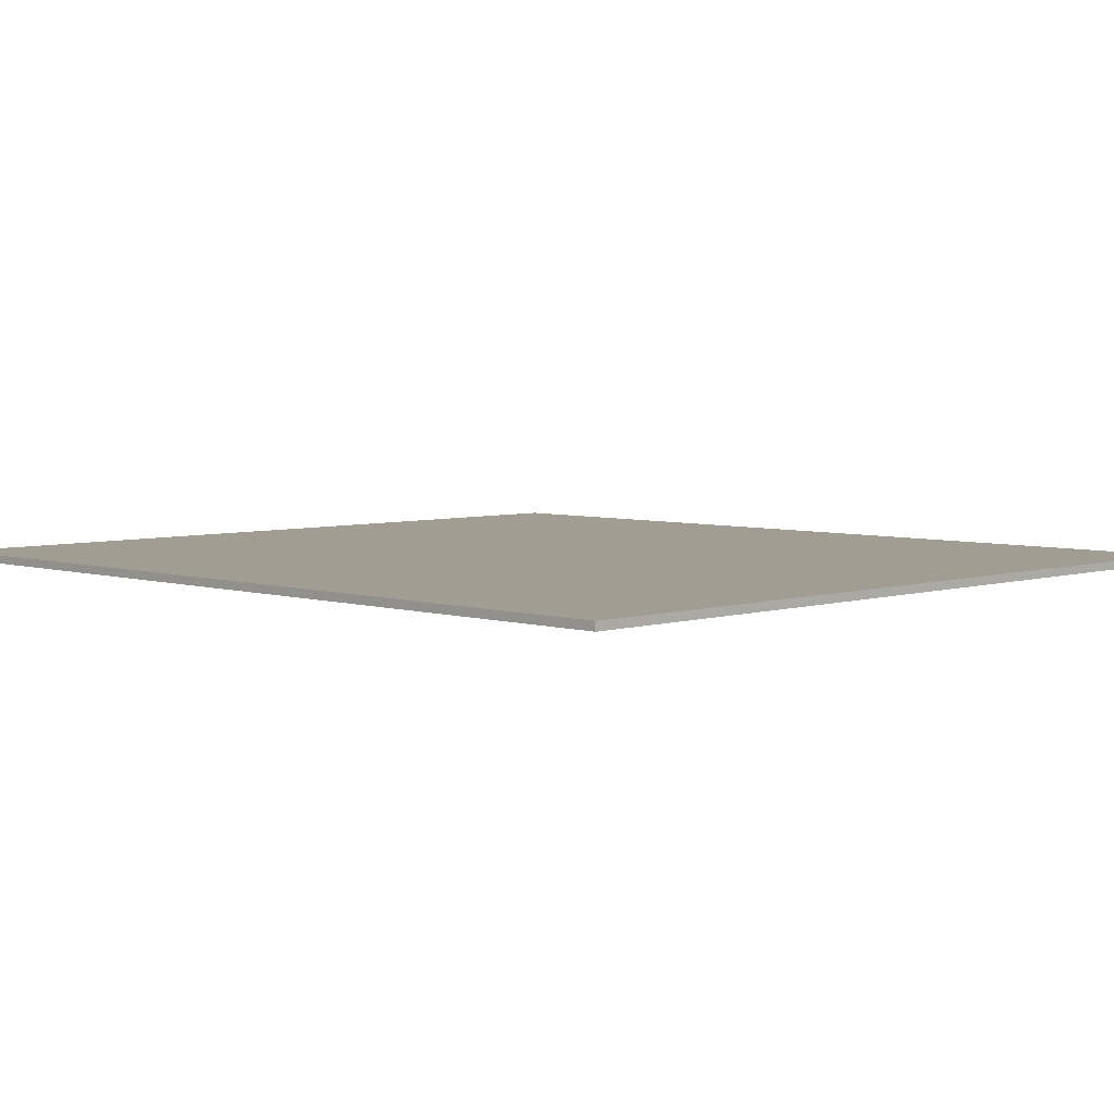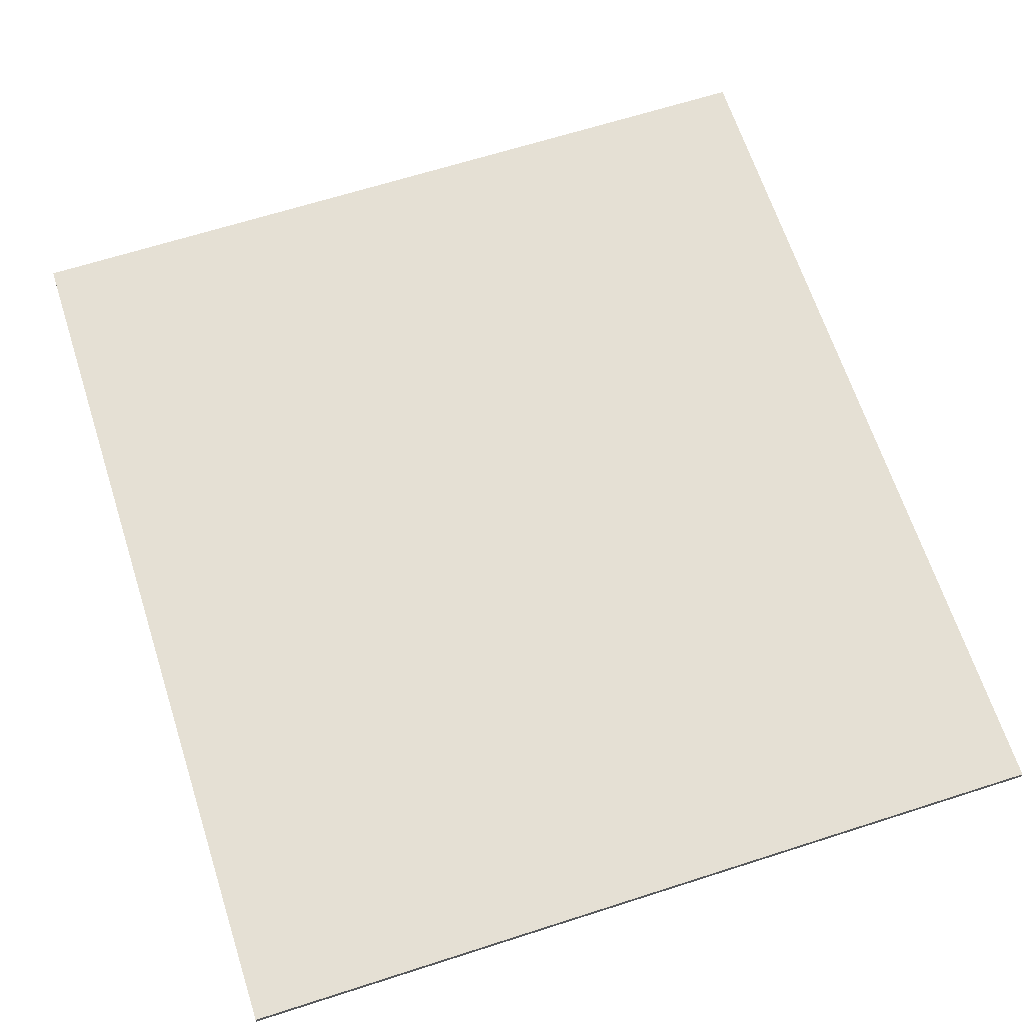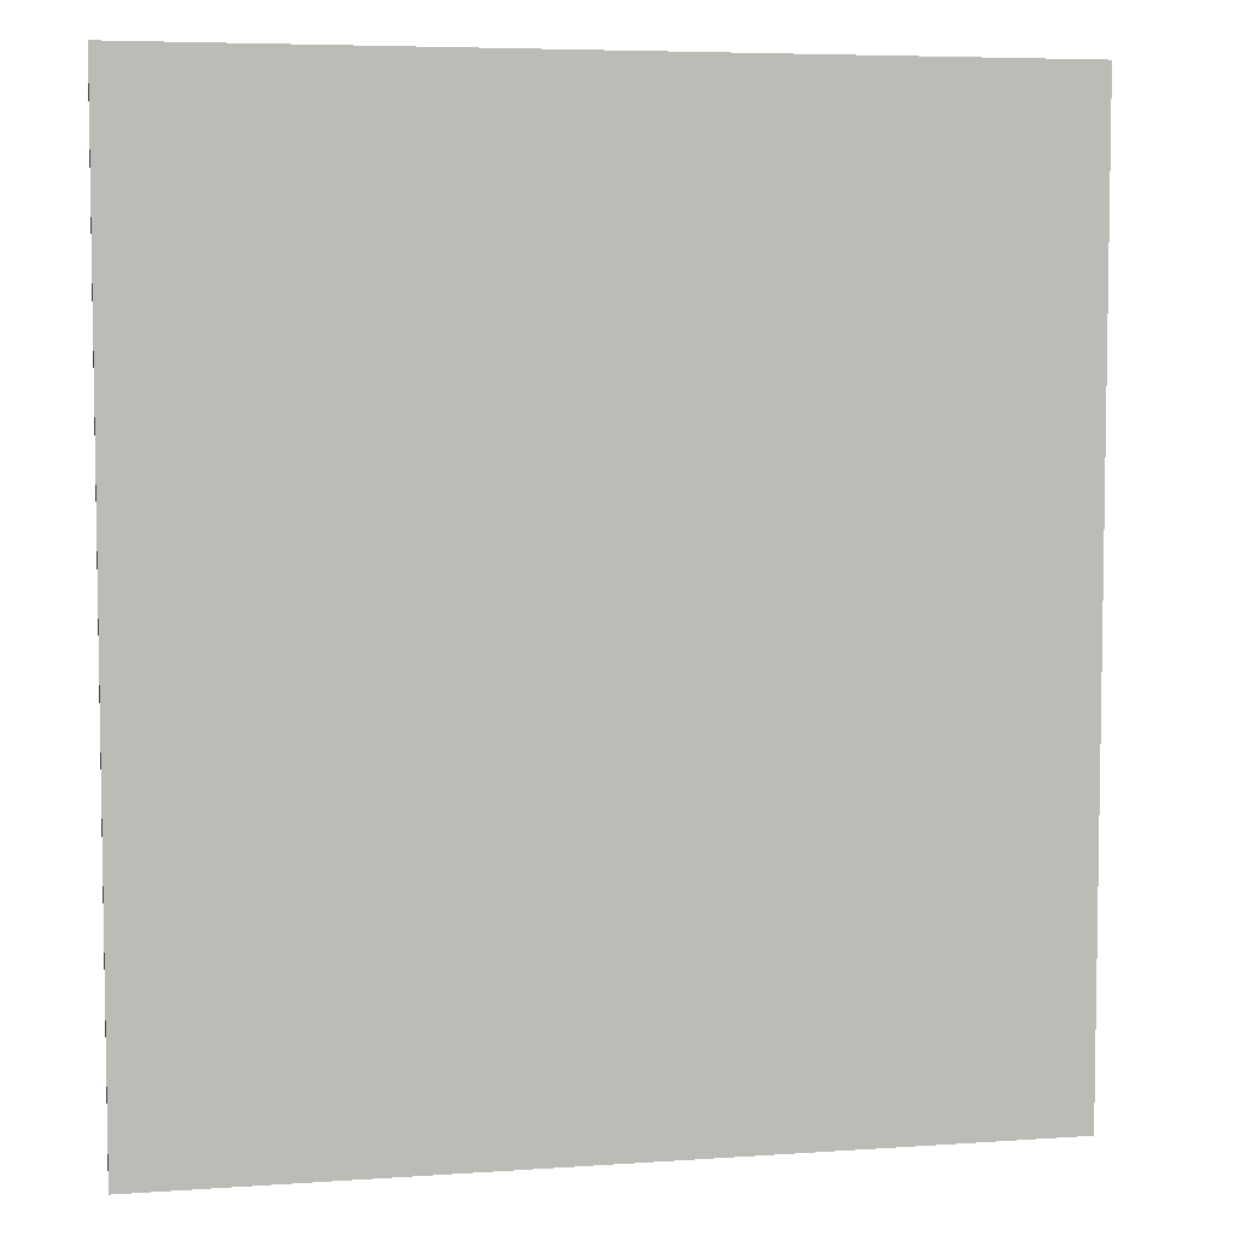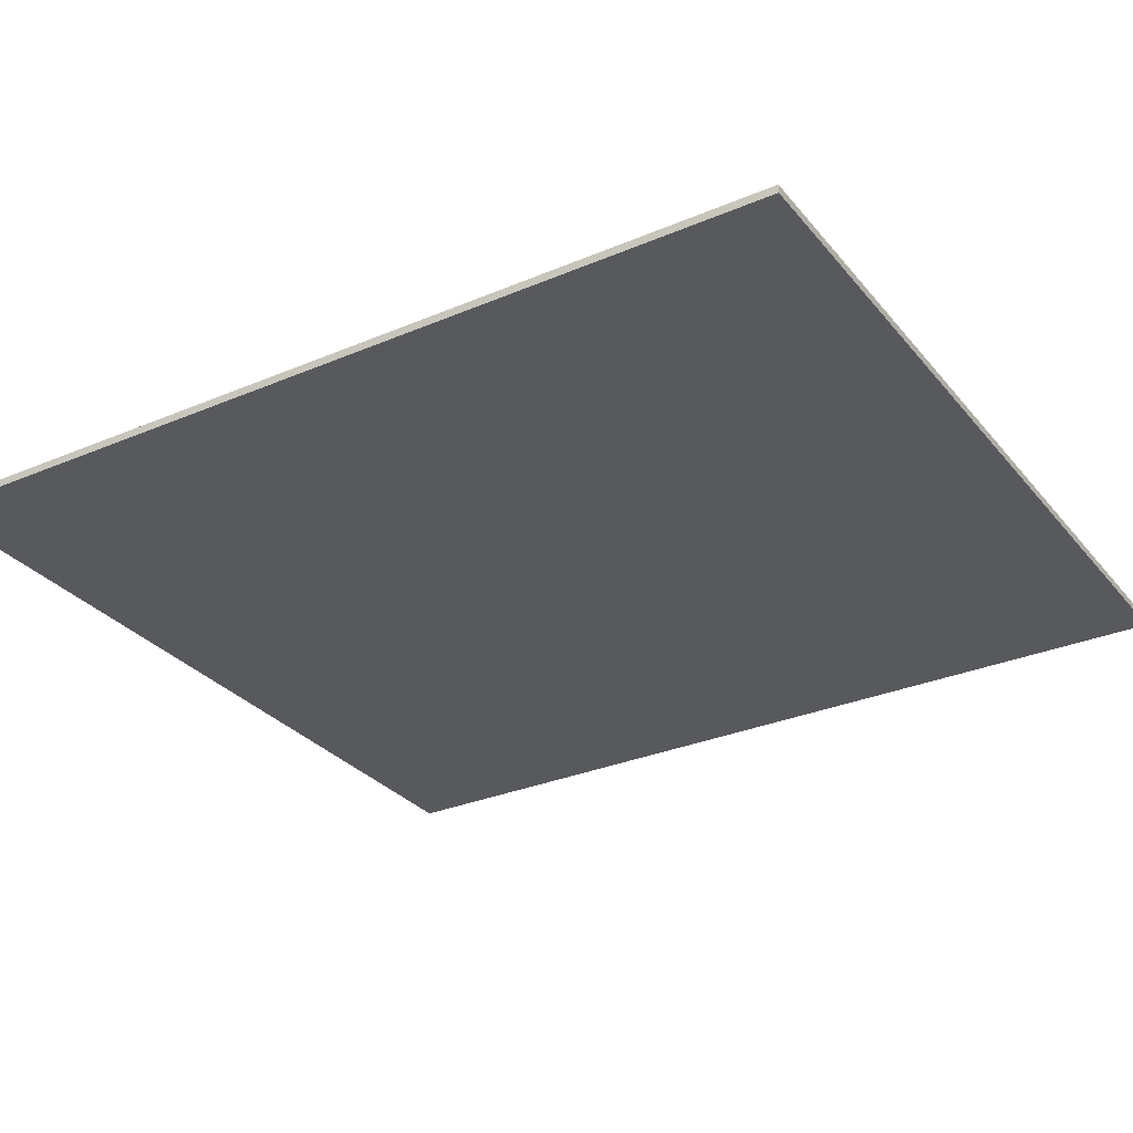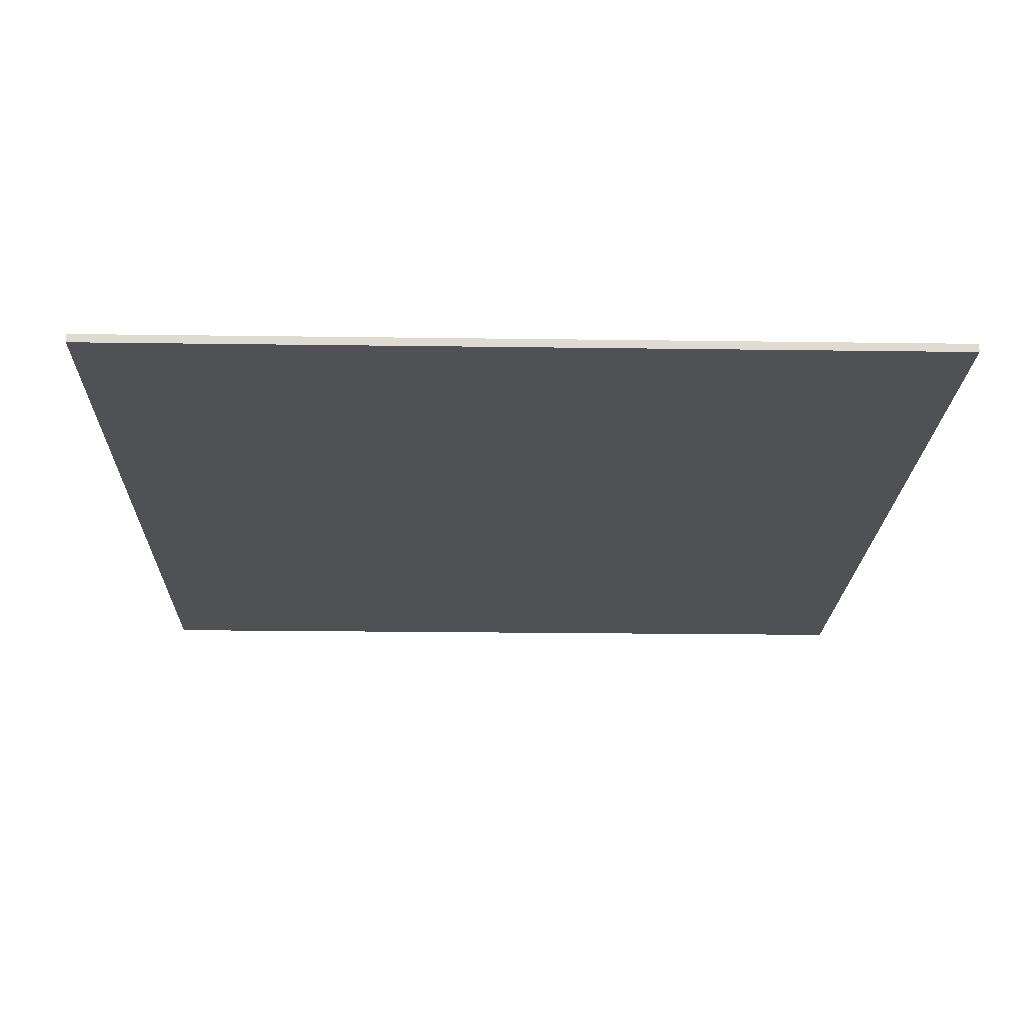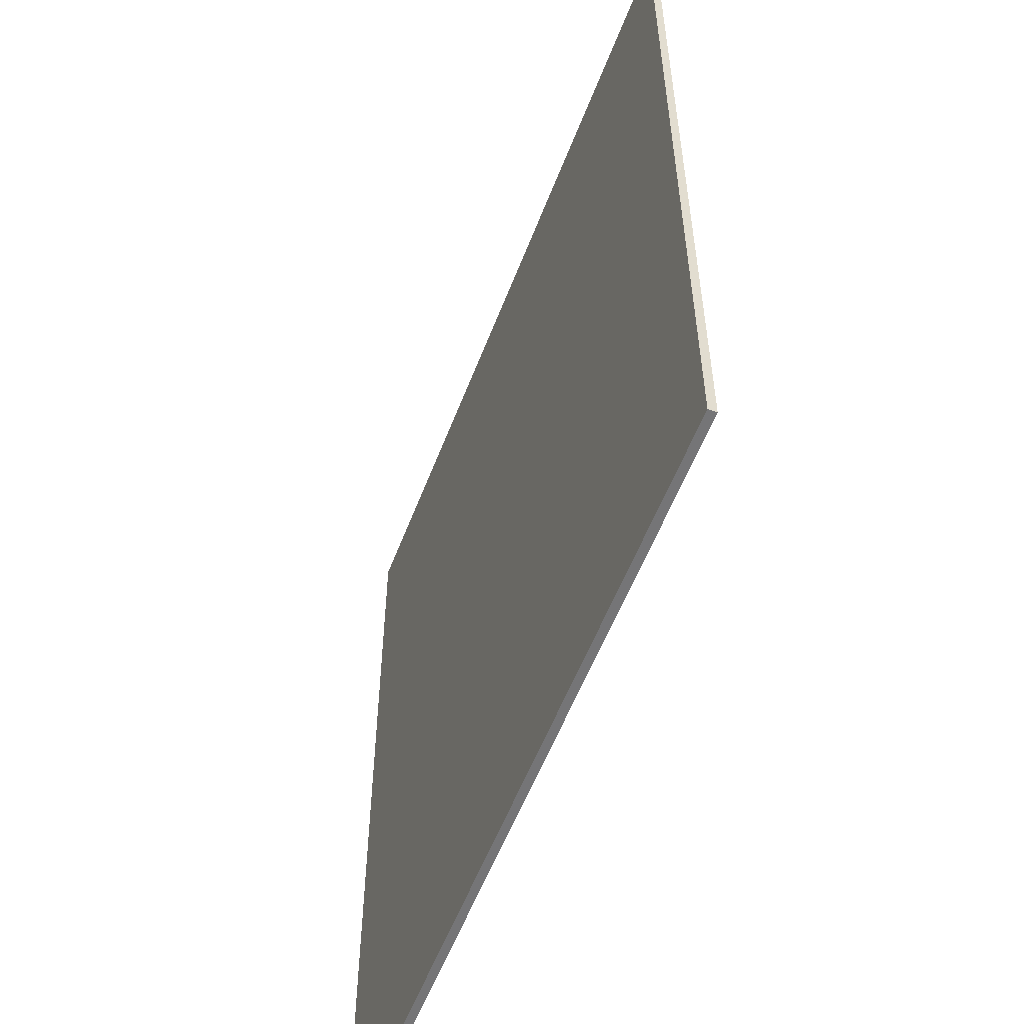
<metadata>
{"format":"obj","ext":"obj","renderer":"f3d","projection":"perspective","resolution":1024,"background":"white","views":[{"elev":4.9,"azim":-45.2,"up":"+Z"},{"elev":65.4,"azim":-17.9,"up":"+Z"},{"elev":5.8,"azim":168.2,"up":"+Y"},{"elev":-30.1,"azim":121.8,"up":"+Z"},{"elev":-19.8,"azim":-1.5,"up":"+Z"},{"elev":-56.6,"azim":-110.8,"up":"+Y"}]}
</metadata>
<code>
o Cube
v 2.907 3.174 -0.02873
v 2.907 -3.174 -0.02873
v -2.907 -3.174 -0.02873
v -2.907 3.174 -0.02873
v 2.907 3.174 0.02873
v 2.907 -3.174 0.02873
v -2.907 -3.174 0.02873
v -2.907 3.174 0.02873
f 1 2 3 4
f 5 8 7 6
f 1 5 6 2
f 2 6 7 3
f 3 7 8 4
f 5 1 4 8

</code>
